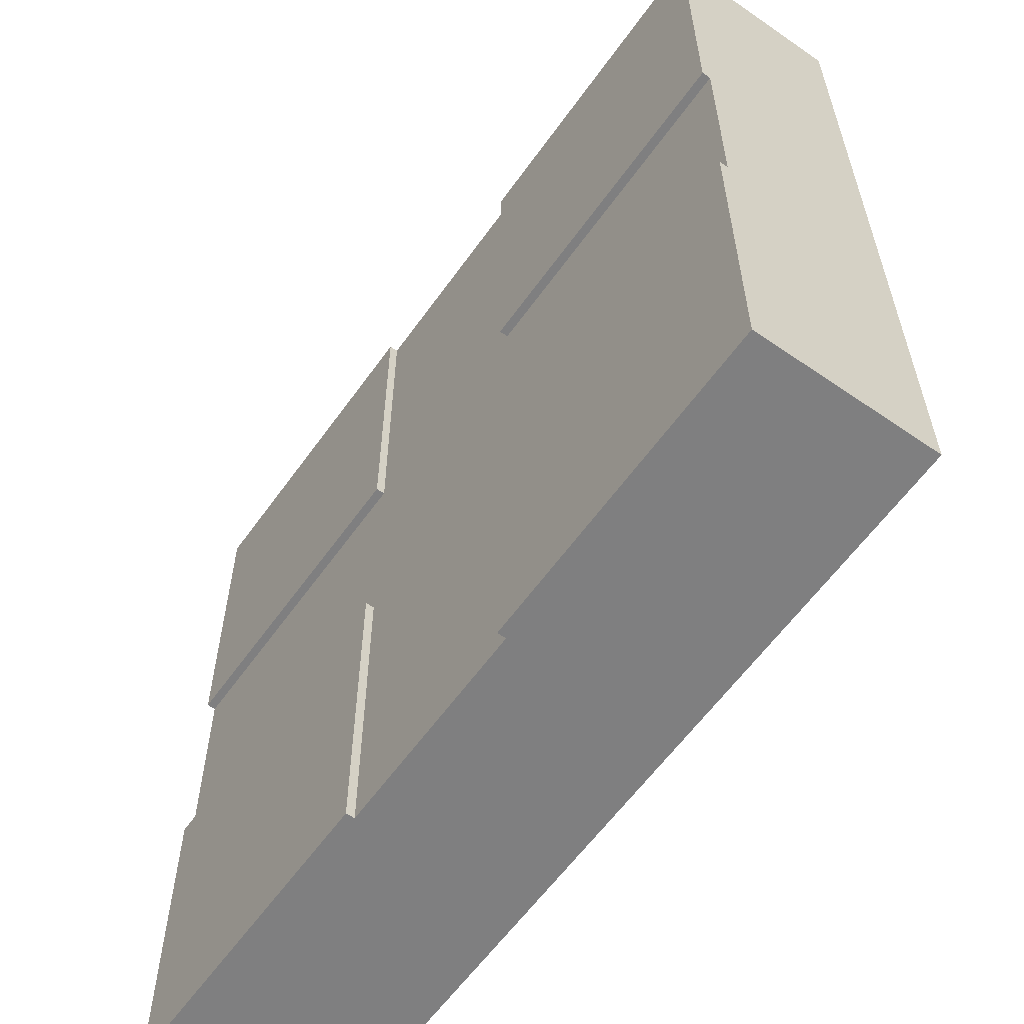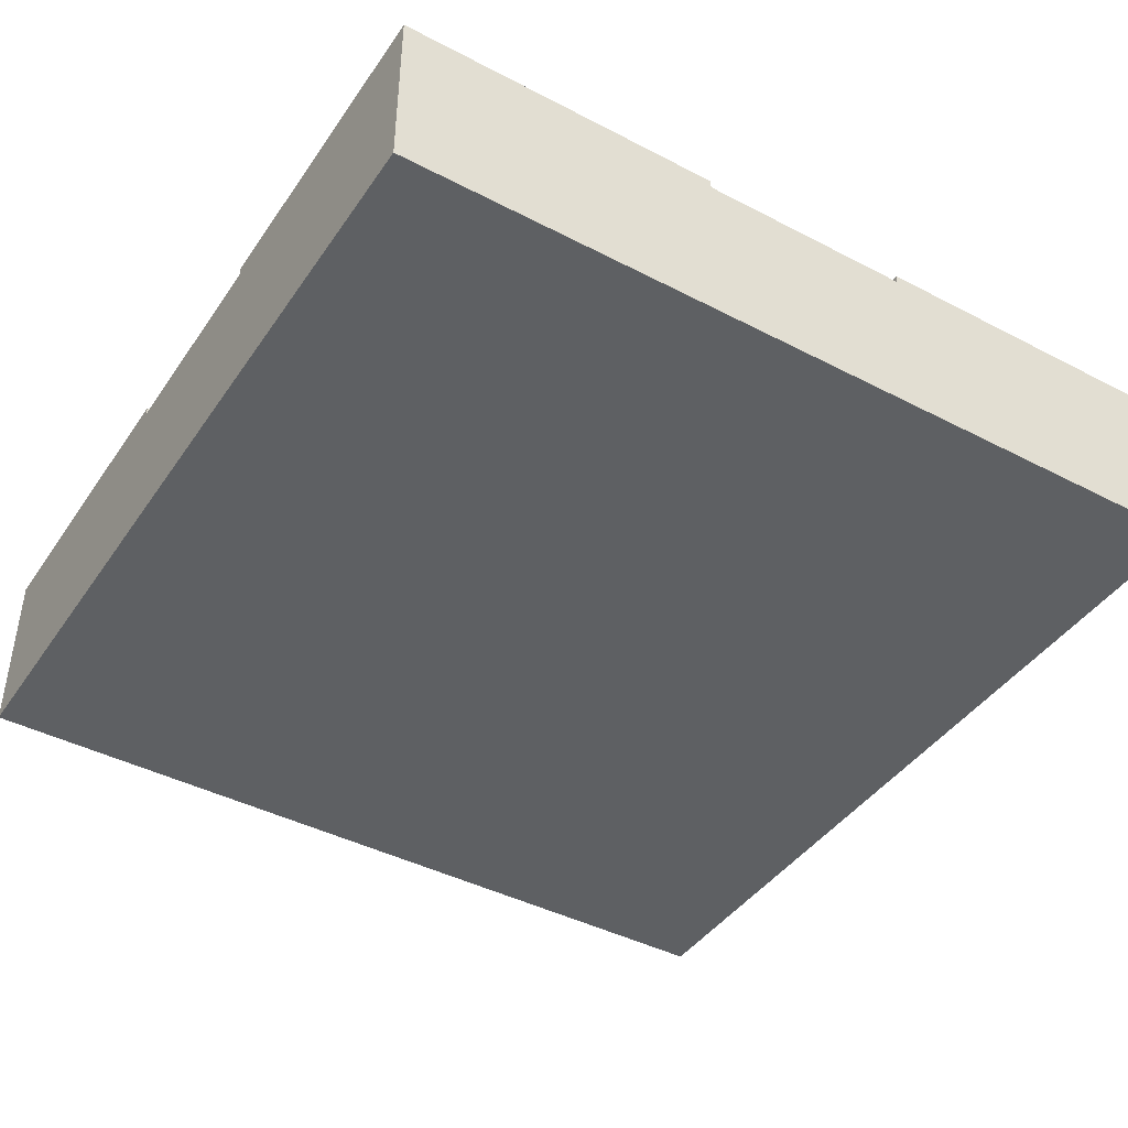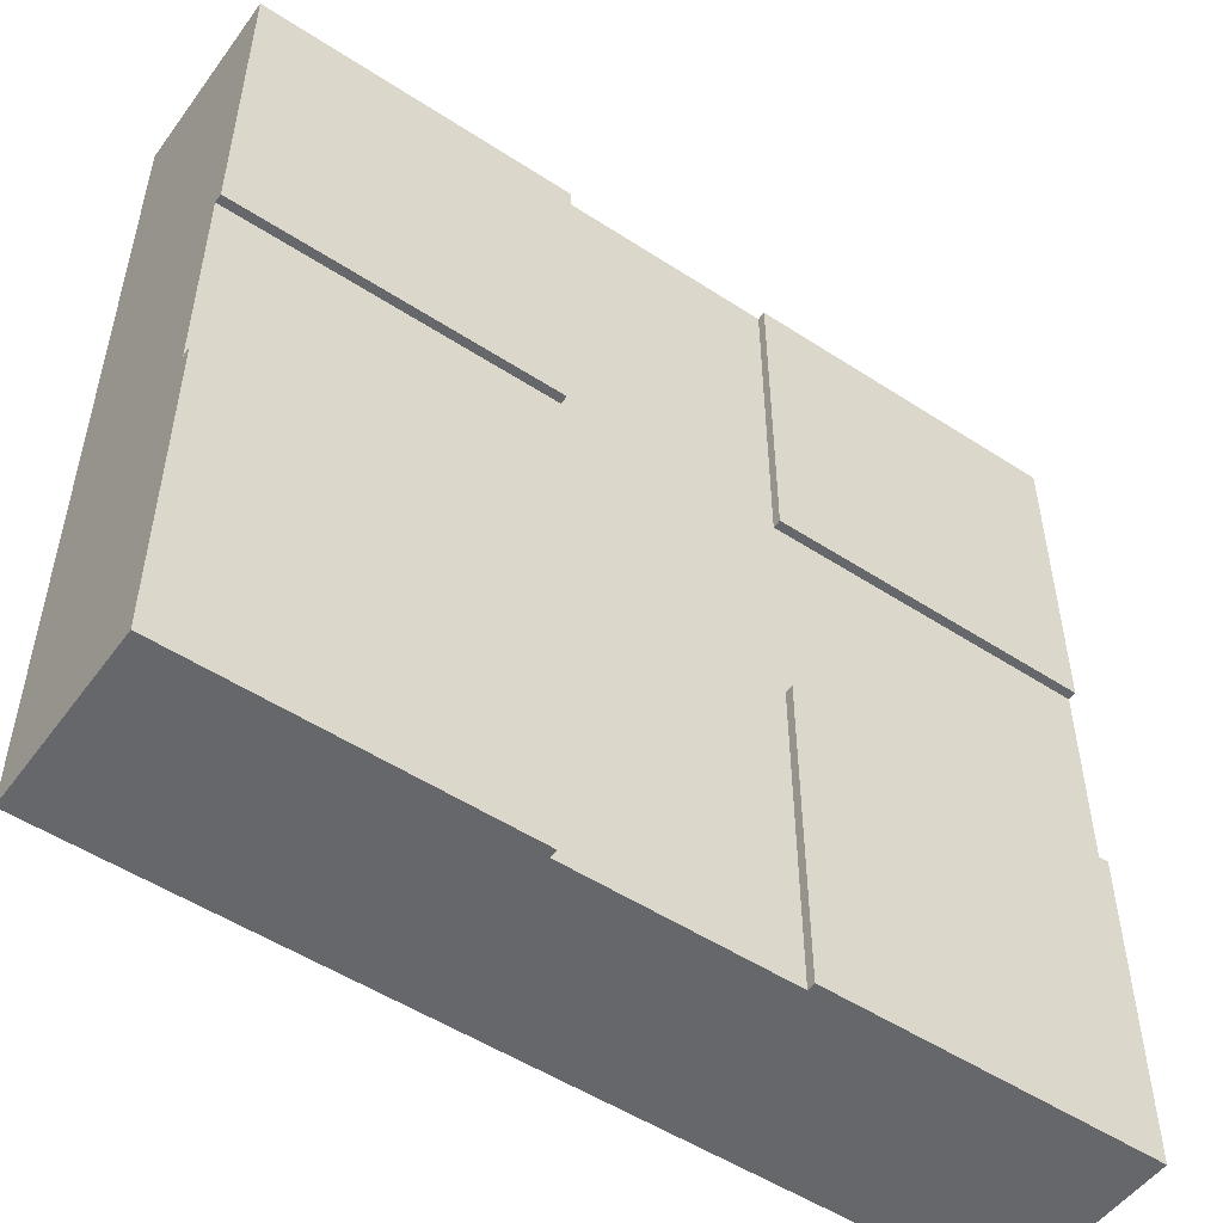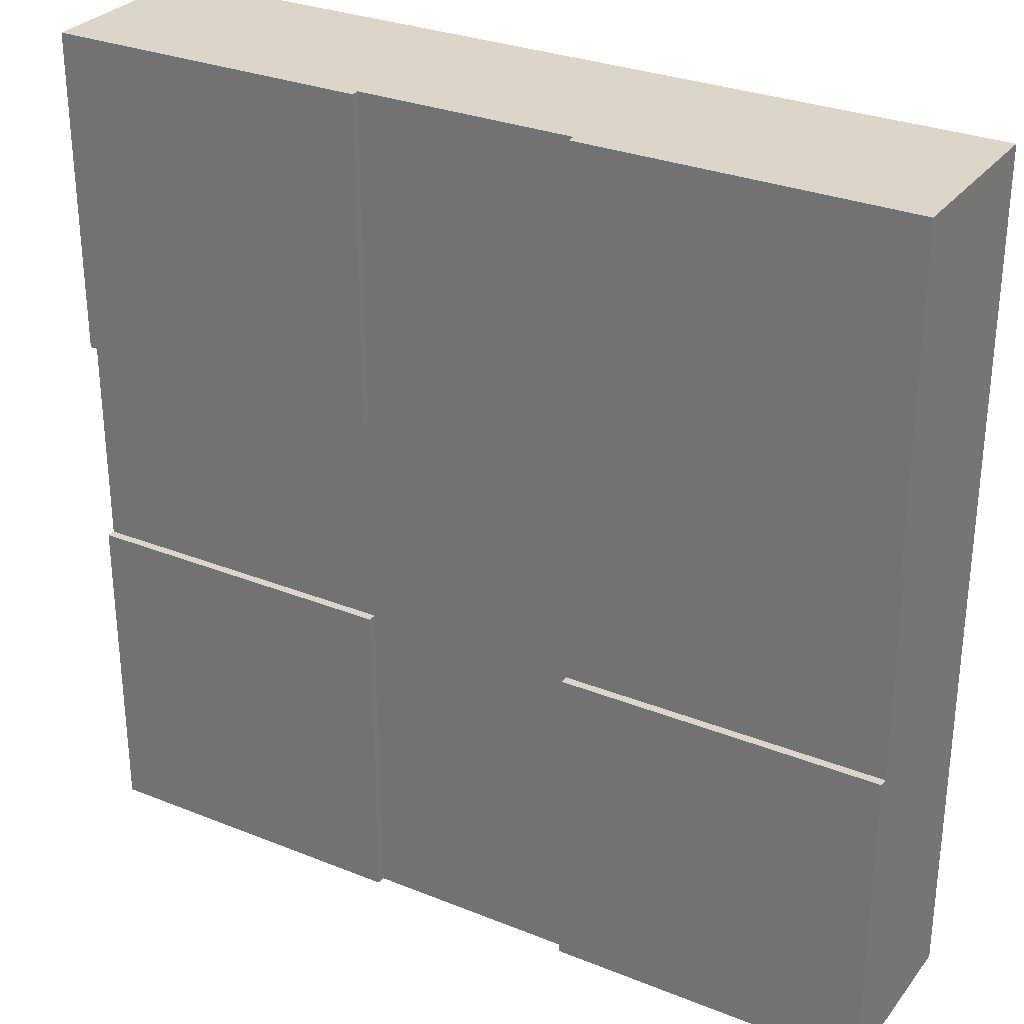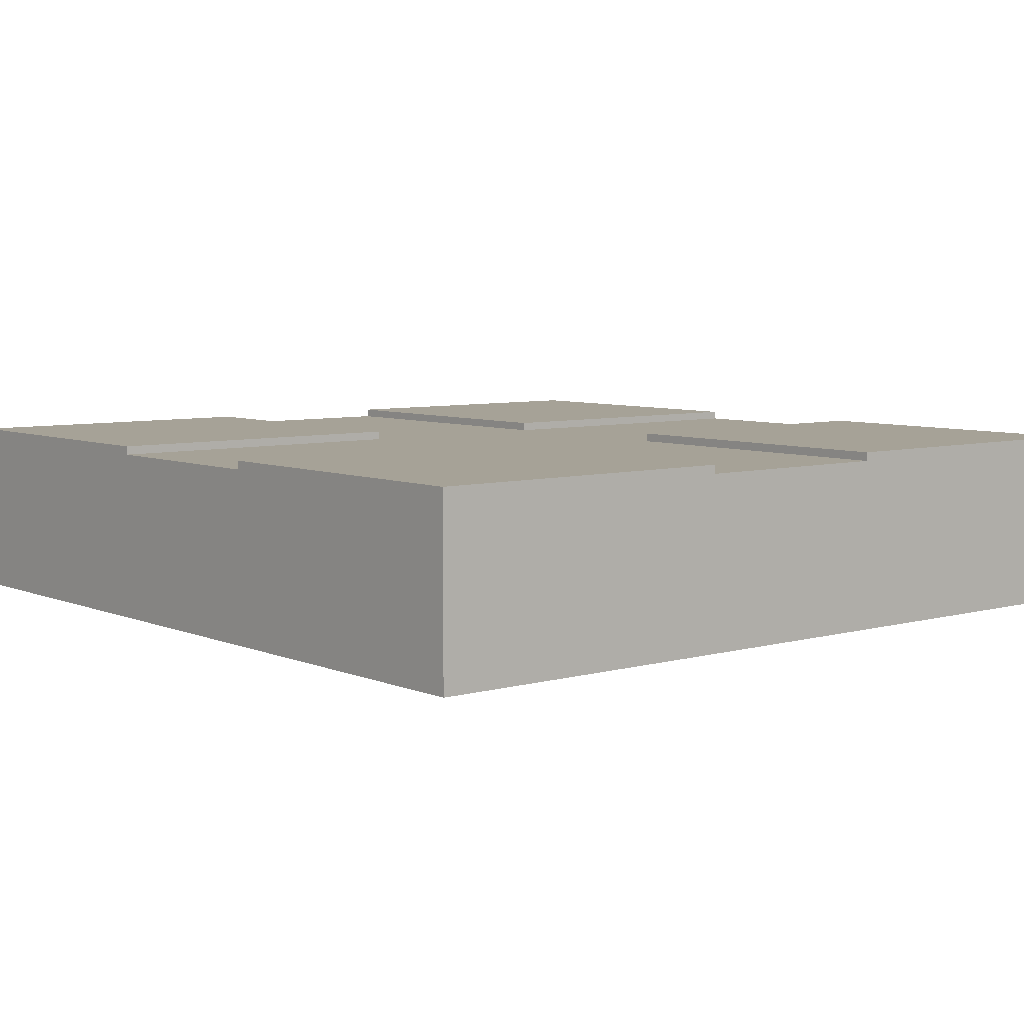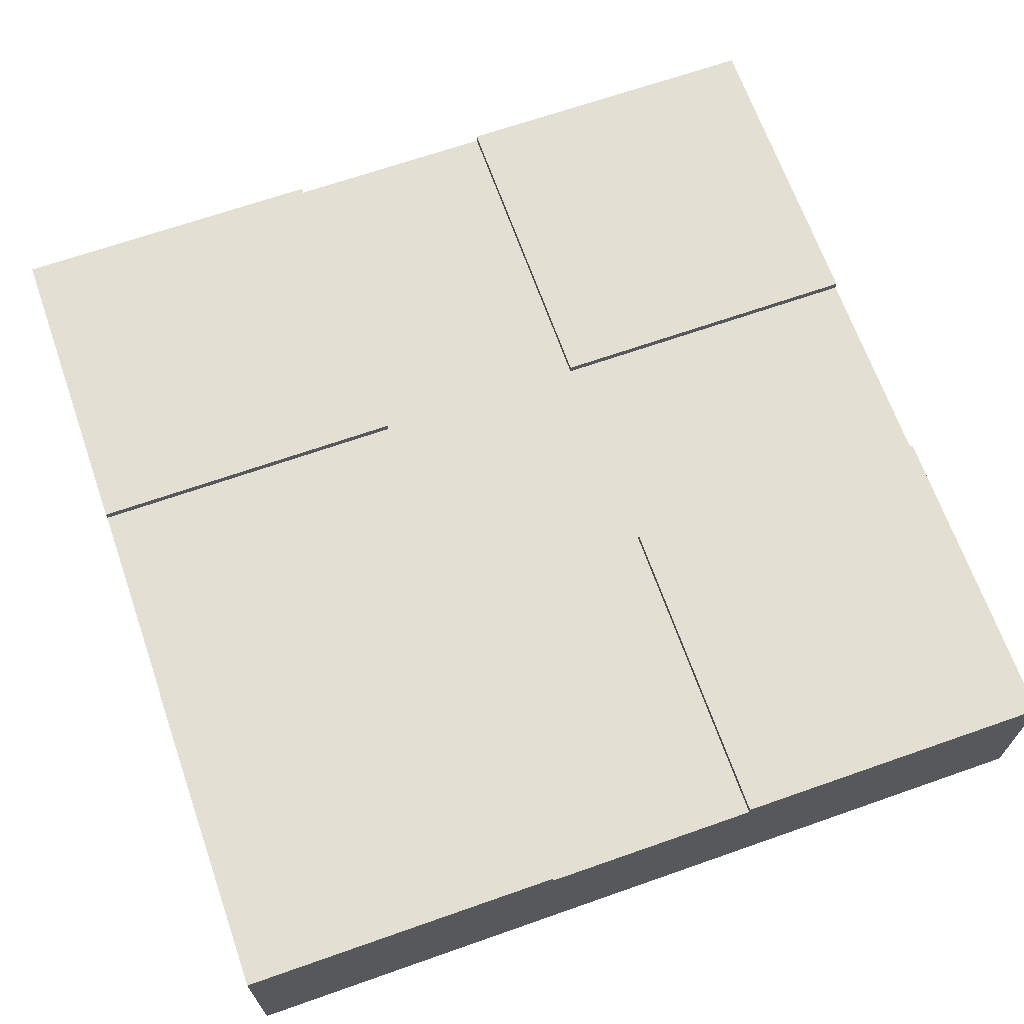
<metadata>
{"format":"obj","ext":"obj","renderer":"f3d","projection":"perspective","resolution":1024,"background":"white","views":[{"elev":-59.9,"azim":-125.3,"up":"+Z"},{"elev":-42.7,"azim":58.2,"up":"+Y"},{"elev":-52.0,"azim":144.8,"up":"+Z"},{"elev":29.7,"azim":-149.5,"up":"+Z"},{"elev":6.5,"azim":-129.5,"up":"+Y"},{"elev":67.1,"azim":70.6,"up":"+Y"}]}
</metadata>
<code>
g tile070
v 0.125 0.2 0.5
v 0.125 0.105 0.5
v -0.125 0.2 0.5
v -0.125 0.105 0.5
v 0.125 0.2 -0.5
v -0.125 0.2 -0.5
v 0.125 0.105 -0.5
v -0.125 0.105 -0.5
v -0.5 0.1 0.125
v -0.5 0.1 -0.125
v -0.5 0.2 0.125
v -0.5 0.2 -0.125
v 0.5 0.1 -0.125
v 0.5 0.1 0.125
v 0.5 0.2 -0.125
v 0.5 0.2 0.125
v 0.125 0.2 -0.125
v -0.125 0.2 -0.125
v -0.125 0.2 0.125
v 0.125 0.2 0.125
v 0.5 0 0.5
v 0.5 0 -0.5
v 0.5 0.21 -0.5
v 0.5 0.21 -0.125
v 0.5 0.21 0.5
v 0.5 0.21 0.125
v 0.125 0.21 0.5
v 0.125 0.21 0.125
v -0.5 0 -0.5
v -0.5 0 0.5
v -0.5 0.21 0.5
v -0.5 0.21 0.125
v -0.5 0.21 -0.5
v -0.5 0.21 -0.125
v -0.125 0.21 -0.125
v -0.125 0.21 -0.5
v 0.125 0.21 -0.125
v 0.125 0.21 -0.5
v -0.125 0.21 0.5
v -0.125 0.21 0.125
f 3 2 1
f 2 3 4
f 7 6 5
f 6 7 8
f 11 10 9
f 10 11 12
f 15 14 13
f 14 15 16
f 5 18 17
f 18 5 6
f 18 15 17
f 11 15 18
f 19 15 11
f 20 15 19
f 15 20 16
f 11 18 12
f 19 1 20
f 1 19 3
f 22 13 21
f 13 22 23
f 13 23 15
f 15 23 24
f 14 21 13
f 21 14 25
f 25 14 16
f 25 16 26
f 26 27 25
f 27 26 28
f 30 9 29
f 9 30 31
f 9 31 11
f 11 31 32
f 10 29 9
f 29 10 33
f 33 10 12
f 33 12 34
f 36 34 35
f 34 36 33
f 29 21 30
f 21 29 22
f 23 37 24
f 37 23 38
f 40 31 39
f 31 40 32
f 11 40 19
f 40 11 32
f 40 3 19
f 3 40 39
f 1 28 20
f 28 1 27
f 20 26 16
f 26 20 28
f 37 15 24
f 15 37 17
f 37 5 17
f 5 37 38
f 36 18 6
f 18 36 35
f 34 18 35
f 18 34 12
f 22 7 23
f 7 22 29
f 23 7 5
f 7 29 8
f 33 8 29
f 36 8 33
f 8 36 6
f 38 23 5
f 31 3 39
f 3 31 4
f 30 4 31
f 30 2 4
f 21 2 30
f 21 1 2
f 21 27 1
f 27 21 25

</code>
